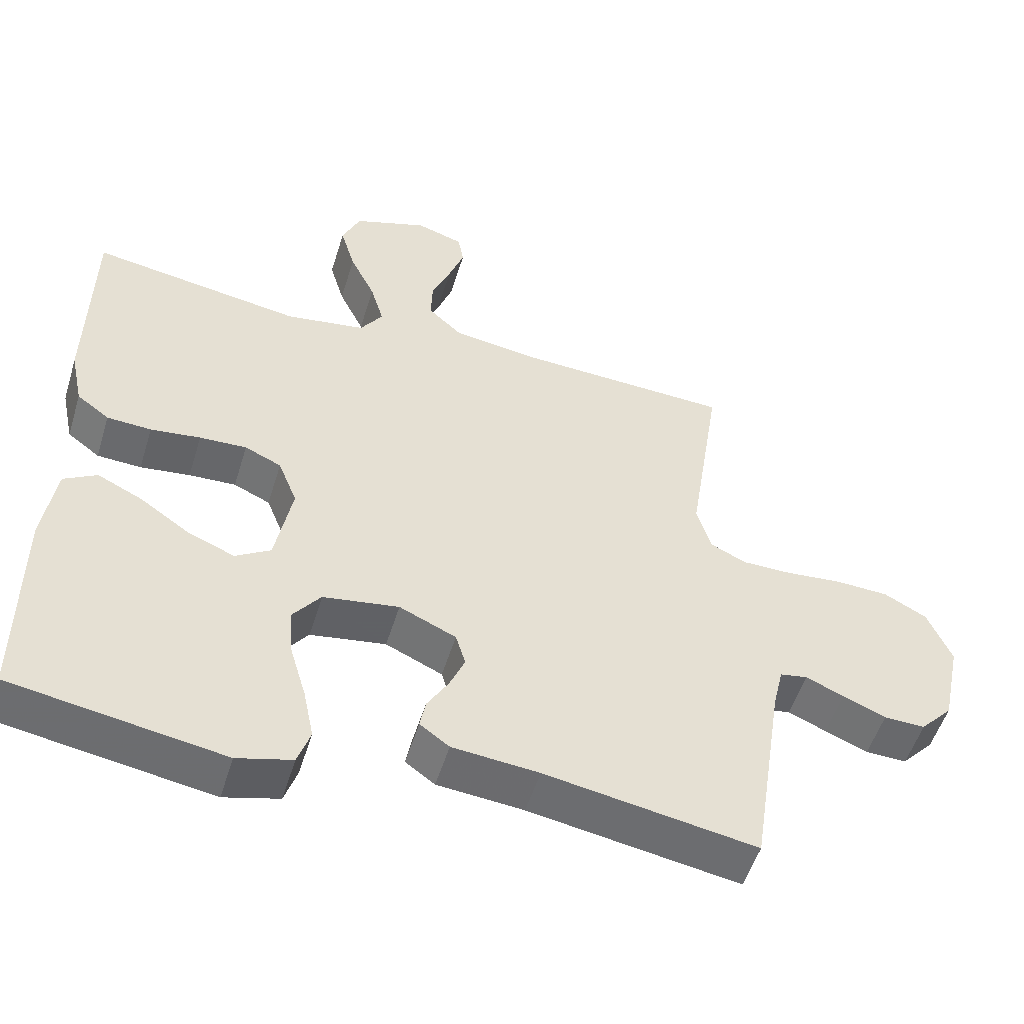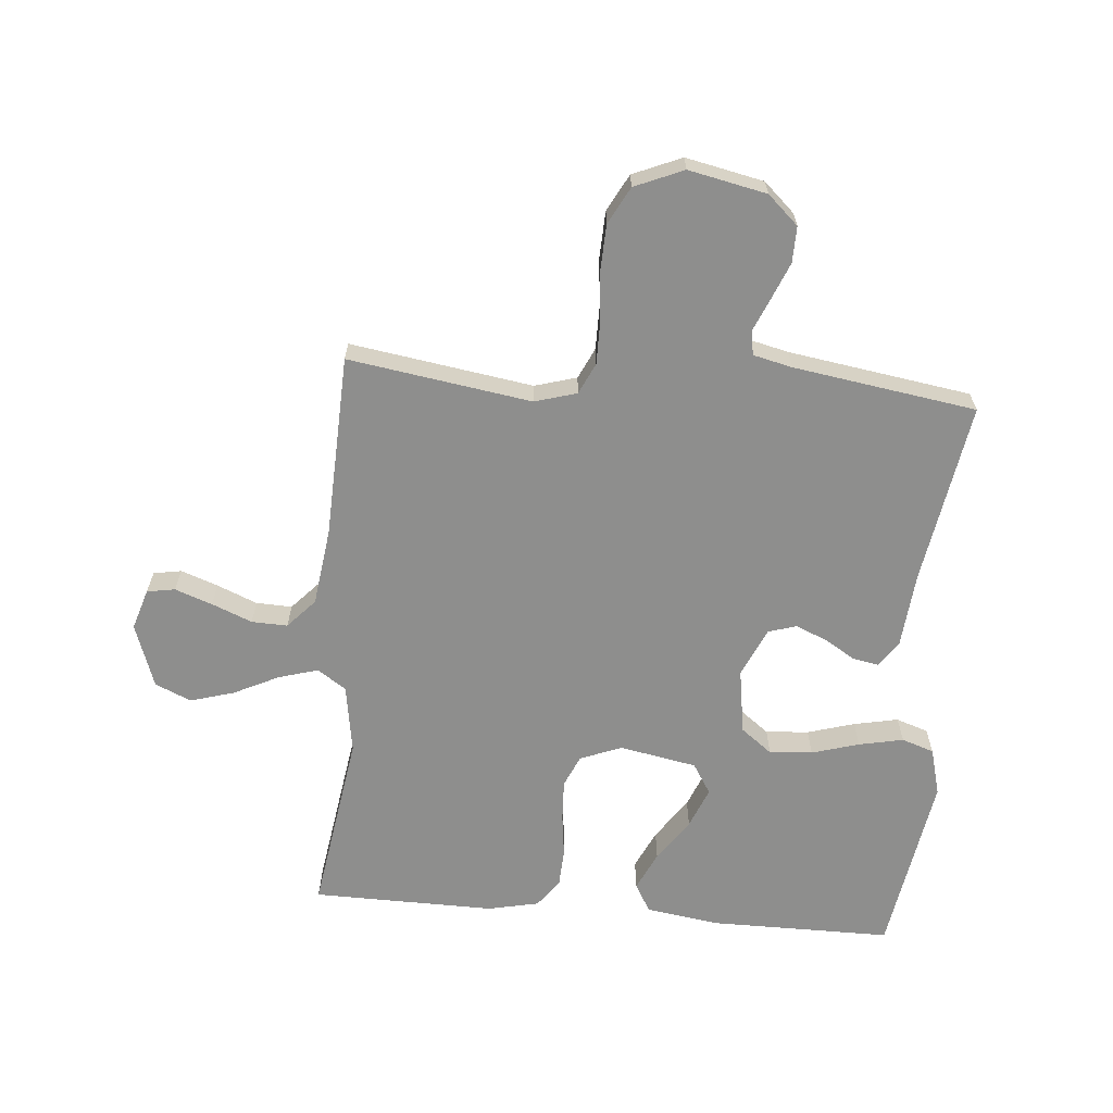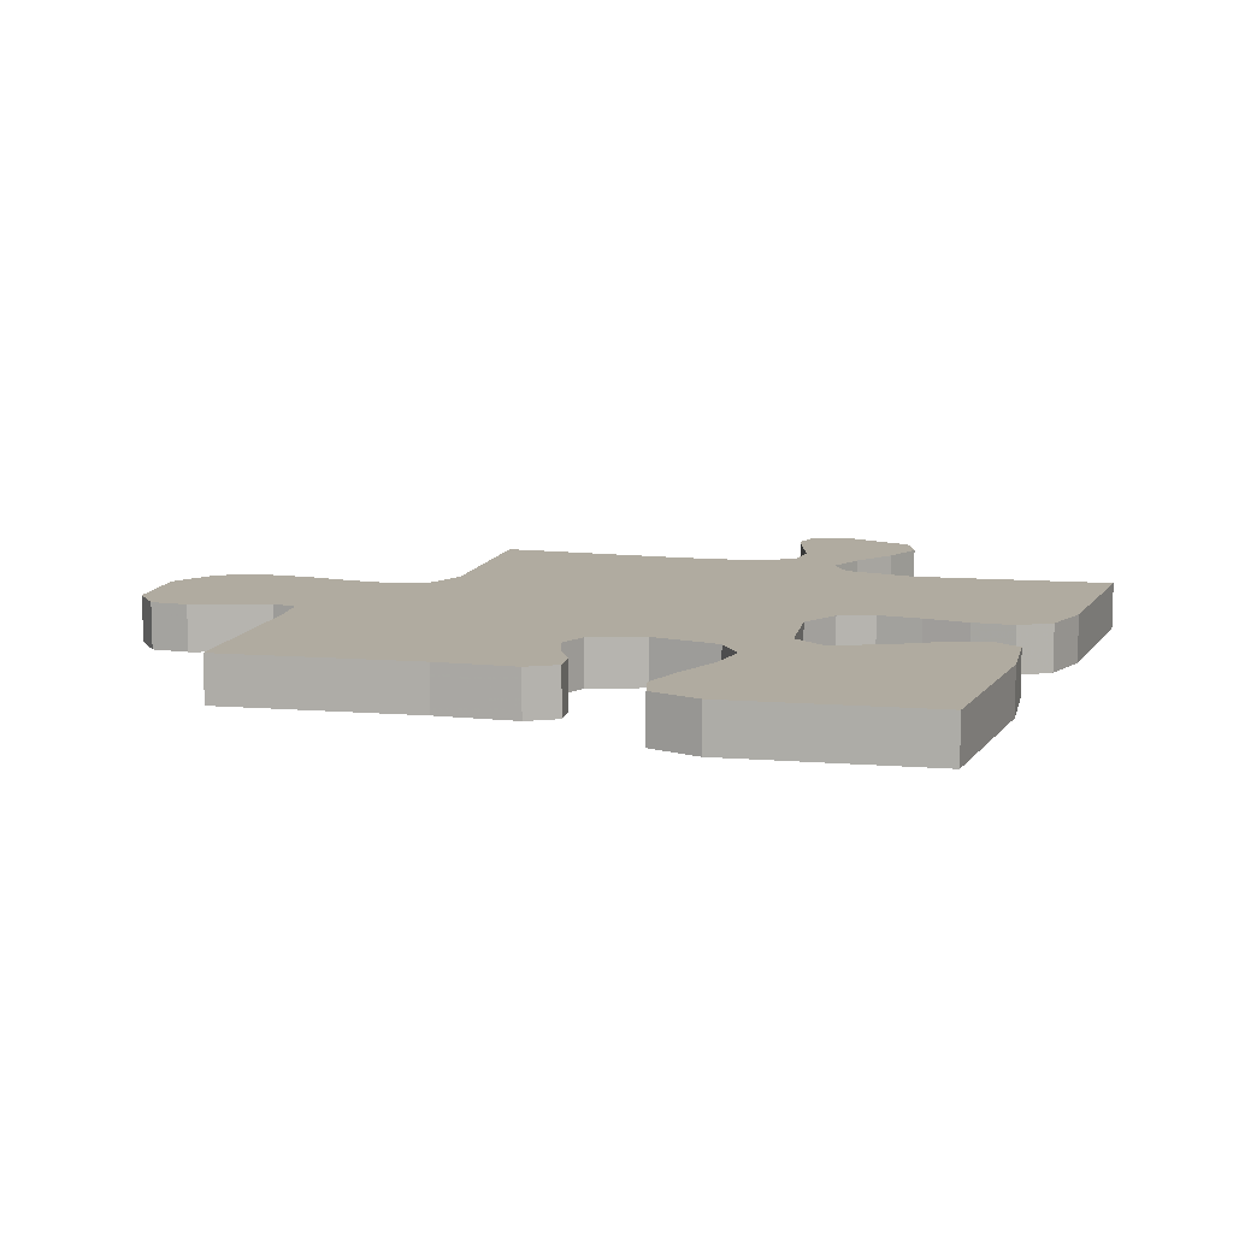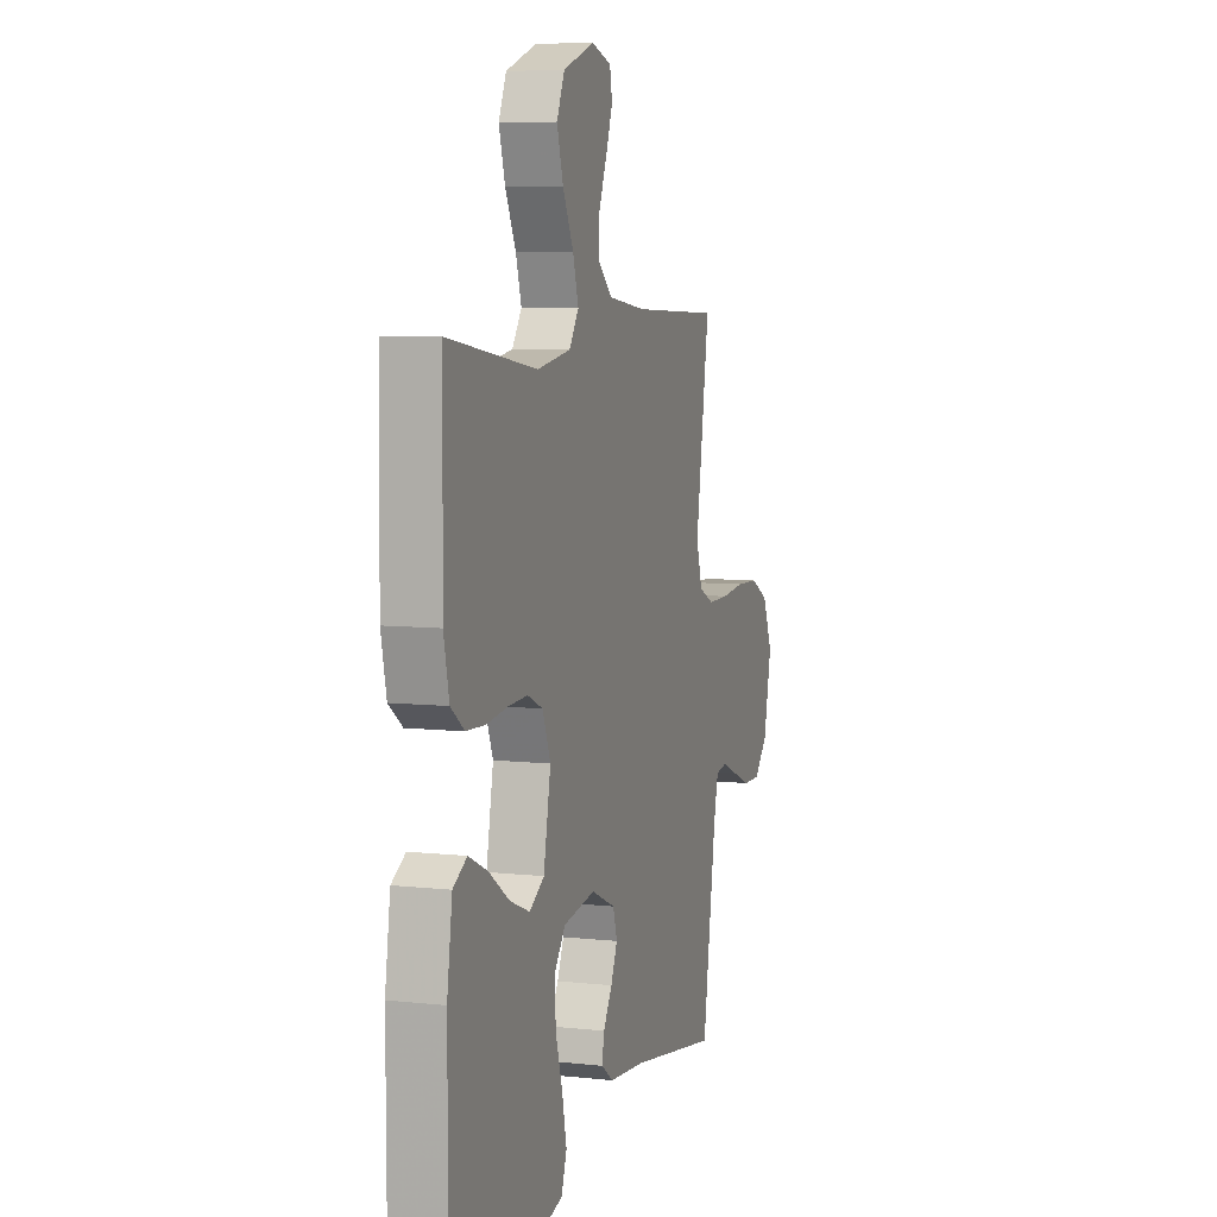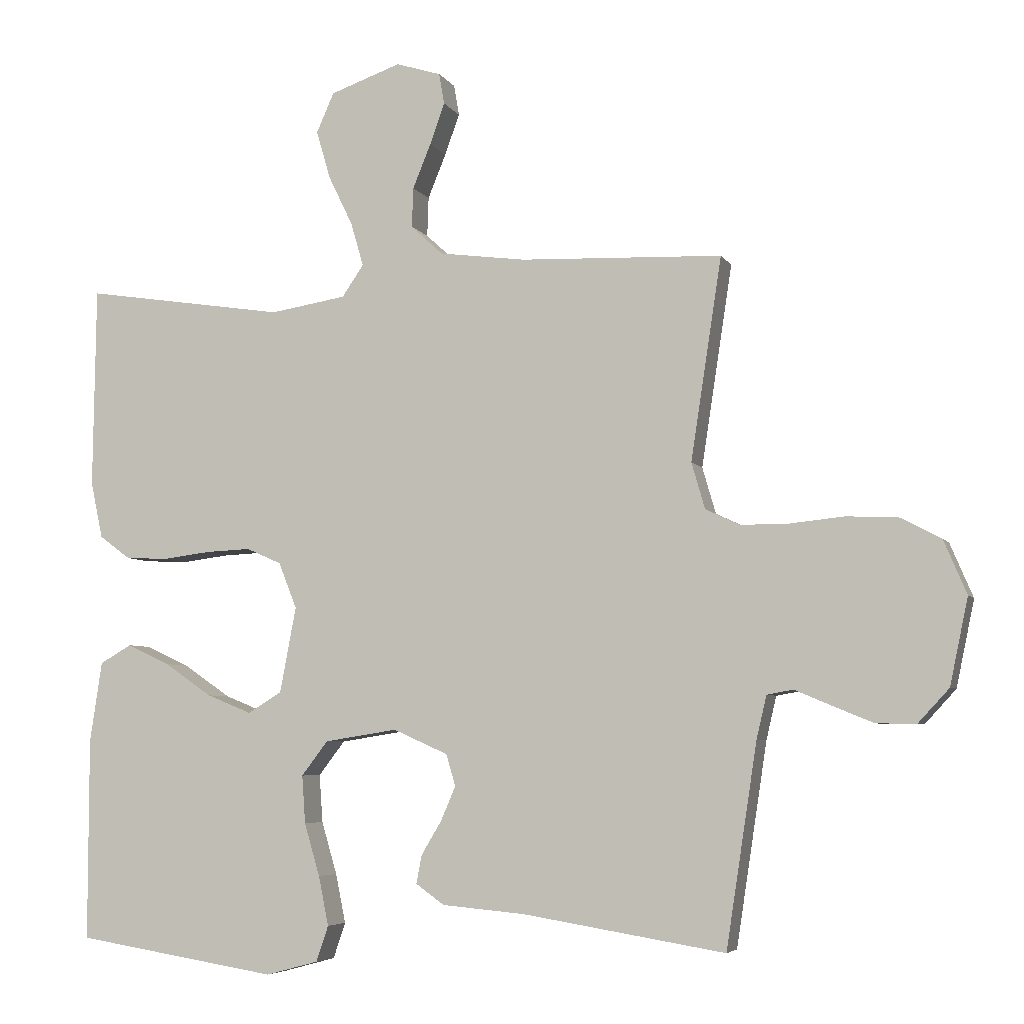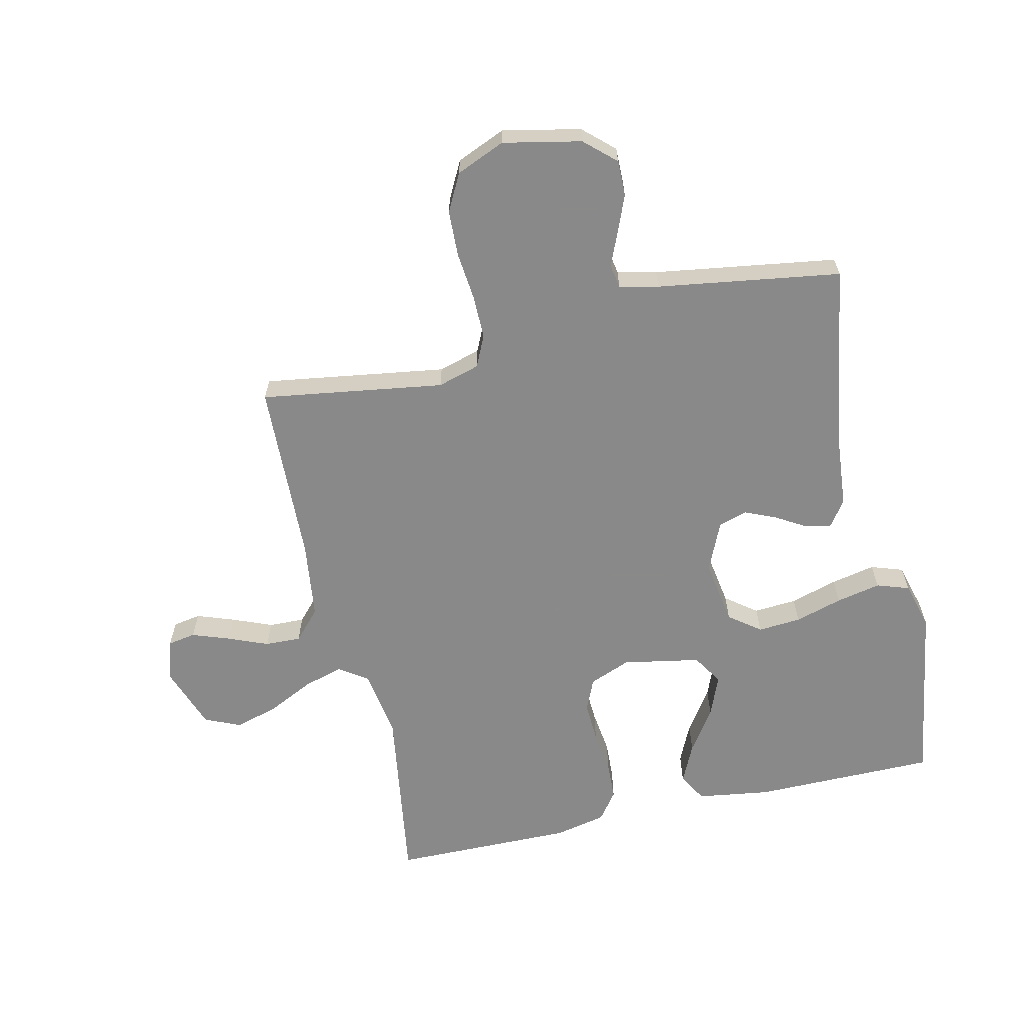
<metadata>
{"format":"obj","ext":"obj","renderer":"f3d","projection":"perspective","resolution":1024,"background":"white","views":[{"elev":-52.6,"azim":-17.0,"up":"+Z"},{"elev":-64.8,"azim":85.1,"up":"+Y"},{"elev":9.8,"azim":-159.0,"up":"+Y"},{"elev":7.1,"azim":-72.4,"up":"+Z"},{"elev":-5.5,"azim":17.4,"up":"+Z"},{"elev":-63.3,"azim":103.0,"up":"+Y"}]}
</metadata>
<code>
v -0.5 0.07 -0.5
v -0.5 0.07 -0.2
v -0.482 0.07 -0.08
v -0.435 0.07 -0.053
v -0.371 0.07 -0.083
v -0.301 0.07 -0.131
v -0.234 0.07 -0.158
v -0.184 0.07 -0.127
v -0.16 0.07 0
v -0.187 0.07 0.068
v -0.239 0.07 0.091
v -0.306 0.07 0.088
v -0.377 0.07 0.079
v -0.44 0.07 0.082
v -0.486 0.07 0.116
v -0.504 0.07 0.2
v -0.5 0.07 0.5
v -0.2 0.07 0.454
v -0.087 0.07 0.472
v -0.055 0.07 0.519
v -0.074 0.07 0.584
v -0.11 0.07 0.658
v -0.131 0.07 0.73
v -0.105 0.07 0.789
v 0 0.07 0.826
v 0.067 0.07 0.805
v 0.075 0.07 0.759
v 0.053 0.07 0.698
v 0.026 0.07 0.632
v 0.024 0.07 0.573
v 0.072 0.07 0.529
v 0.2 0.07 0.512
v 0.5 0.07 0.5
v 0.454 0.07 0.2
v 0.474 0.07 0.131
v 0.525 0.07 0.107
v 0.596 0.07 0.107
v 0.676 0.07 0.115
v 0.752 0.07 0.112
v 0.813 0.07 0.08
v 0.847 0.07 0
v 0.82 0.07 -0.128
v 0.774 0.07 -0.178
v 0.715 0.07 -0.177
v 0.654 0.07 -0.152
v 0.6 0.07 -0.129
v 0.561 0.07 -0.136
v 0.546 0.07 -0.2
v 0.5 0.07 -0.5
v 0.2 0.07 -0.451
v 0.077 0.07 -0.44
v 0.035 0.07 -0.41
v 0.043 0.07 -0.368
v 0.073 0.07 -0.318
v 0.095 0.07 -0.267
v 0.081 0.07 -0.22
v 0 0.07 -0.184
v -0.108 0.07 -0.201
v -0.147 0.07 -0.252
v -0.142 0.07 -0.323
v -0.119 0.07 -0.401
v -0.104 0.07 -0.474
v -0.122 0.07 -0.527
v -0.2 0.07 -0.548
v -0.5 0 -0.5
v -0.5 0 -0.2
v -0.482 0 -0.08
v -0.435 0 -0.053
v -0.371 0 -0.083
v -0.301 0 -0.131
v -0.234 0 -0.158
v -0.184 0 -0.127
v -0.16 0 0
v -0.187 0 0.068
v -0.239 0 0.091
v -0.306 0 0.088
v -0.377 0 0.079
v -0.44 0 0.082
v -0.486 0 0.116
v -0.504 0 0.2
v -0.5 0 0.5
v -0.2 0 0.454
v -0.087 0 0.472
v -0.055 0 0.519
v -0.074 0 0.584
v -0.11 0 0.658
v -0.131 0 0.73
v -0.105 0 0.789
v 0 0 0.826
v 0.067 0 0.805
v 0.075 0 0.759
v 0.053 0 0.698
v 0.026 0 0.632
v 0.024 0 0.573
v 0.072 0 0.529
v 0.2 0 0.512
v 0.5 0 0.5
v 0.454 0 0.2
v 0.474 0 0.131
v 0.525 0 0.107
v 0.596 0 0.107
v 0.676 0 0.115
v 0.752 0 0.112
v 0.813 0 0.08
v 0.847 0 0
v 0.82 0 -0.128
v 0.774 0 -0.178
v 0.715 0 -0.177
v 0.654 0 -0.152
v 0.6 0 -0.129
v 0.561 0 -0.136
v 0.546 0 -0.2
v 0.5 0 -0.5
v 0.2 0 -0.451
v 0.077 0 -0.44
v 0.035 0 -0.41
v 0.043 0 -0.368
v 0.073 0 -0.318
v 0.095 0 -0.267
v 0.081 0 -0.22
v 0 0 -0.184
v -0.108 0 -0.201
v -0.147 0 -0.252
v -0.142 0 -0.323
v -0.119 0 -0.401
v -0.104 0 -0.474
v -0.122 0 -0.527
v -0.2 0 -0.548
f 60 61 62 63
f 60 63 64 1
f 51 52 53 54
f 50 51 54 55
f 48 49 50 55
f 47 48 55 56
f 43 44 45 46
f 41 42 43 46
f 37 38 39 40
f 36 37 40 41
f 32 33 34
f 31 32 34 35
f 30 31 35
f 26 27 28 29
f 24 25 26 29
f 24 29 30
f 21 22 23 24
f 20 21 24 30
f 19 20 30 35
f 15 16 17 18
f 15 18 19 35
f 12 13 14 15
f 11 12 15 35
f 3 4 5 6
f 3 6 7
f 2 3 7
f 59 60 1 2
f 58 59 2 7
f 57 58 7 8
f 46 47 56 57
f 36 41 46 57
f 36 57 8 9
f 10 11 35 36
f 9 10 36
f 127 126 125 124
f 65 128 127 124
f 118 117 116 115
f 119 118 115 114
f 119 114 113 112
f 120 119 112 111
f 110 109 108 107
f 110 107 106 105
f 104 103 102 101
f 105 104 101 100
f 98 97 96
f 99 98 96 95
f 99 95 94
f 93 92 91 90
f 93 90 89 88
f 94 93 88
f 88 87 86 85
f 94 88 85 84
f 99 94 84 83
f 82 81 80 79
f 99 83 82 79
f 79 78 77 76
f 99 79 76 75
f 70 69 68 67
f 71 70 67
f 71 67 66
f 66 65 124 123
f 71 66 123 122
f 72 71 122 121
f 121 120 111 110
f 121 110 105 100
f 73 72 121 100
f 100 99 75 74
f 100 74 73
f 1 65 66 2
f 2 66 67 3
f 3 67 68 4
f 4 68 69 5
f 5 69 70 6
f 6 70 71 7
f 7 71 72 8
f 8 72 73 9
f 9 73 74 10
f 10 74 75 11
f 11 75 76 12
f 12 76 77 13
f 13 77 78 14
f 14 78 79 15
f 15 79 80 16
f 16 80 81 17
f 17 81 82 18
f 18 82 83 19
f 19 83 84 20
f 20 84 85 21
f 21 85 86 22
f 22 86 87 23
f 23 87 88 24
f 24 88 89 25
f 25 89 90 26
f 26 90 91 27
f 27 91 92 28
f 28 92 93 29
f 29 93 94 30
f 30 94 95 31
f 31 95 96 32
f 32 96 97 33
f 33 97 98 34
f 34 98 99 35
f 35 99 100 36
f 36 100 101 37
f 37 101 102 38
f 38 102 103 39
f 39 103 104 40
f 40 104 105 41
f 41 105 106 42
f 42 106 107 43
f 43 107 108 44
f 44 108 109 45
f 45 109 110 46
f 46 110 111 47
f 47 111 112 48
f 48 112 113 49
f 49 113 114 50
f 50 114 115 51
f 51 115 116 52
f 52 116 117 53
f 53 117 118 54
f 54 118 119 55
f 55 119 120 56
f 56 120 121 57
f 57 121 122 58
f 58 122 123 59
f 59 123 124 60
f 60 124 125 61
f 61 125 126 62
f 62 126 127 63
f 63 127 128 64
f 64 128 65 1

</code>
